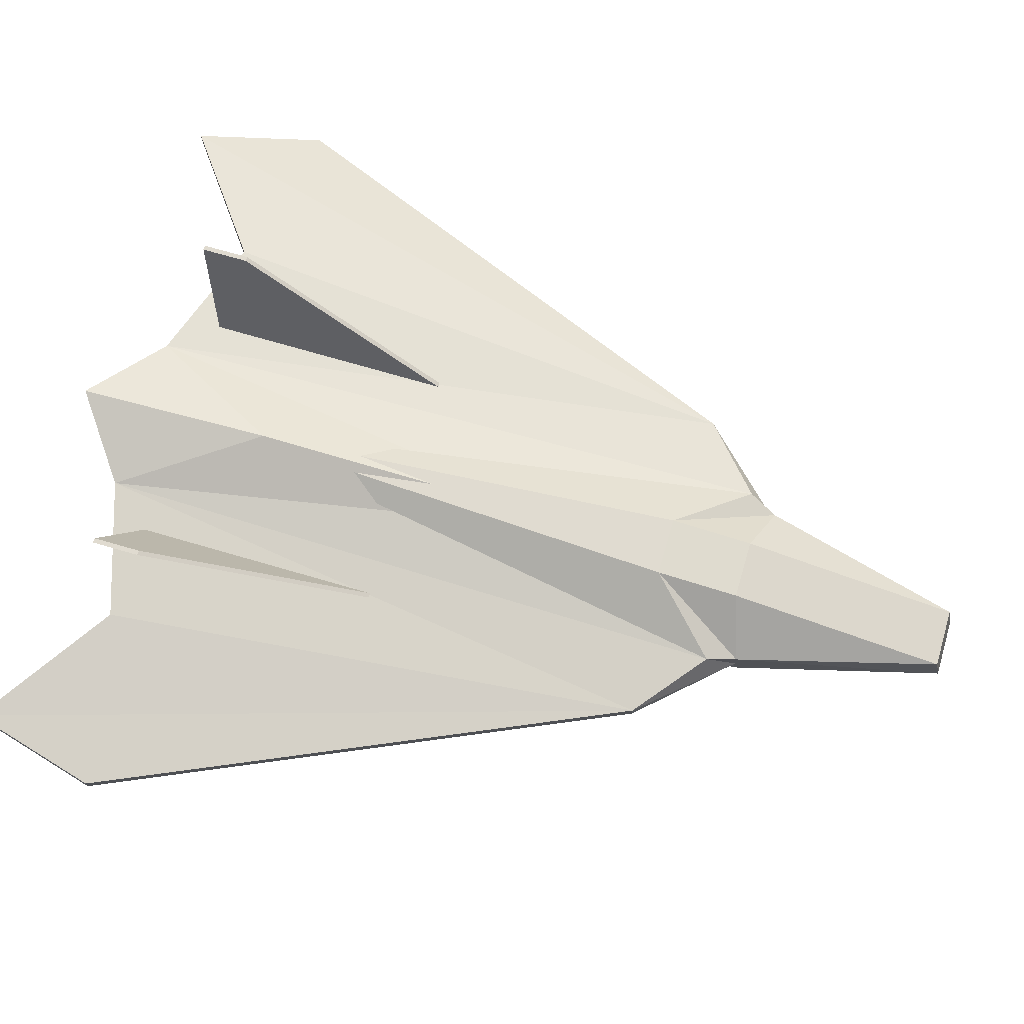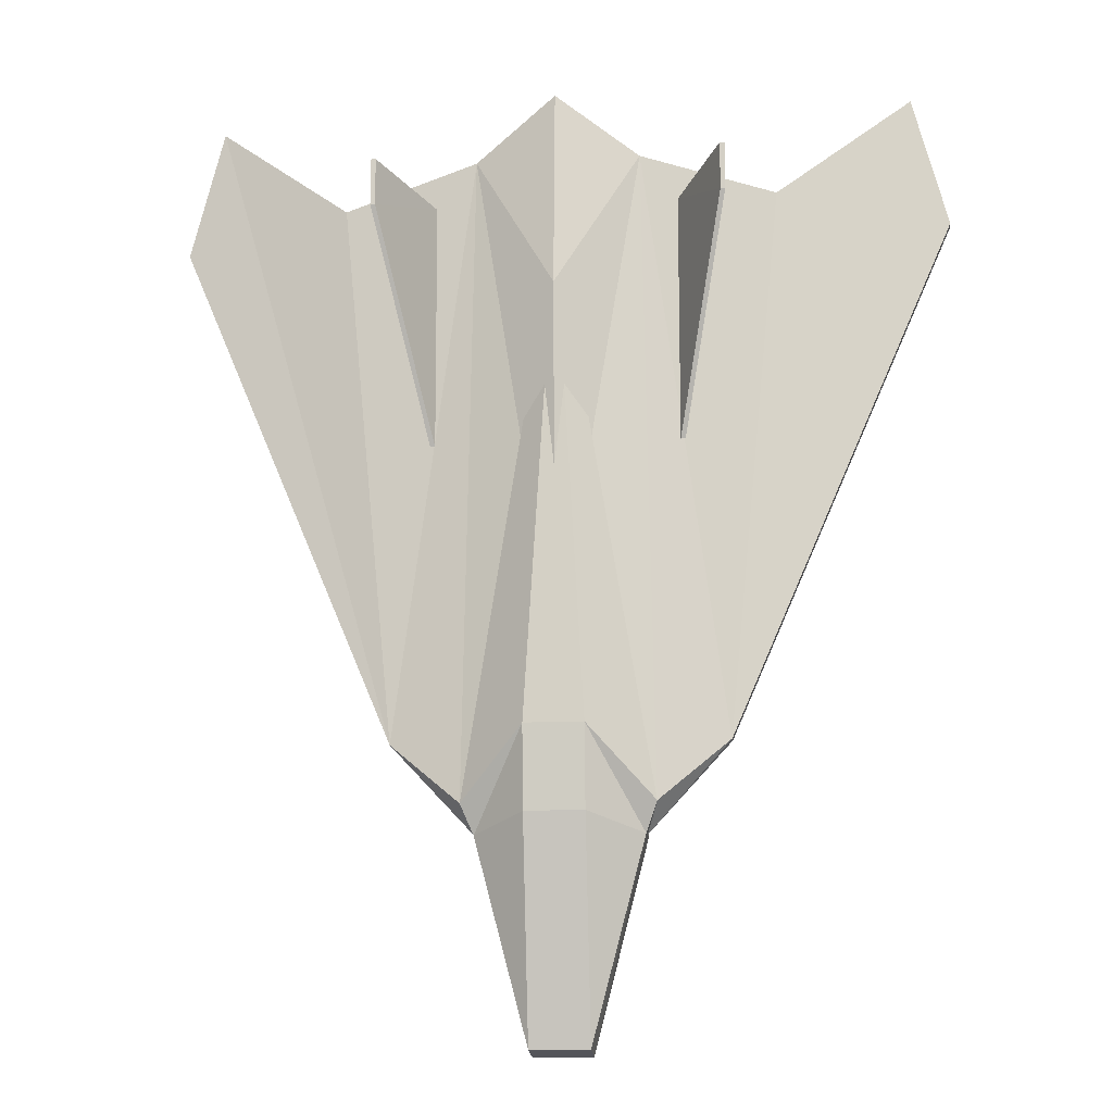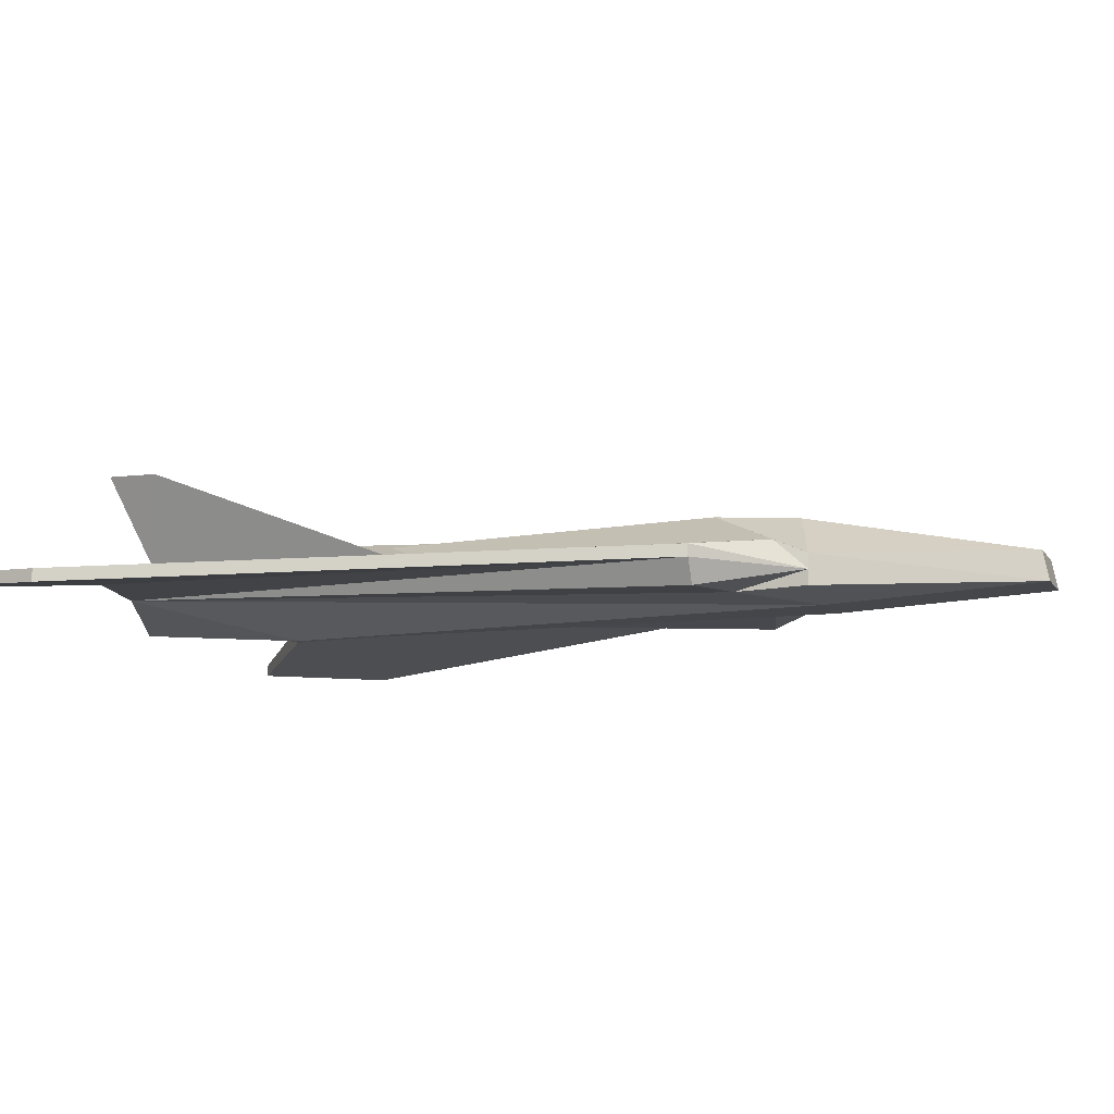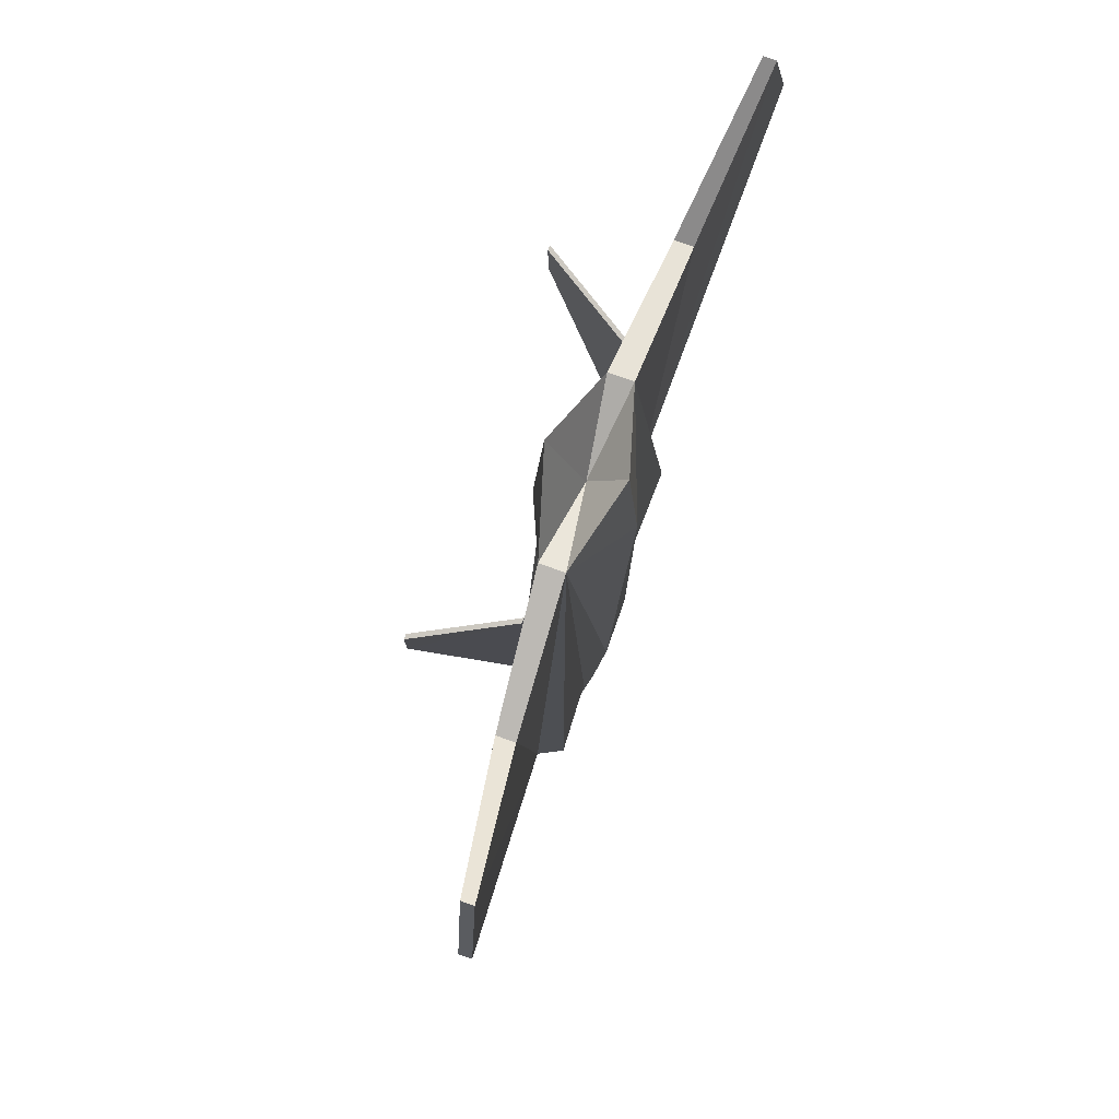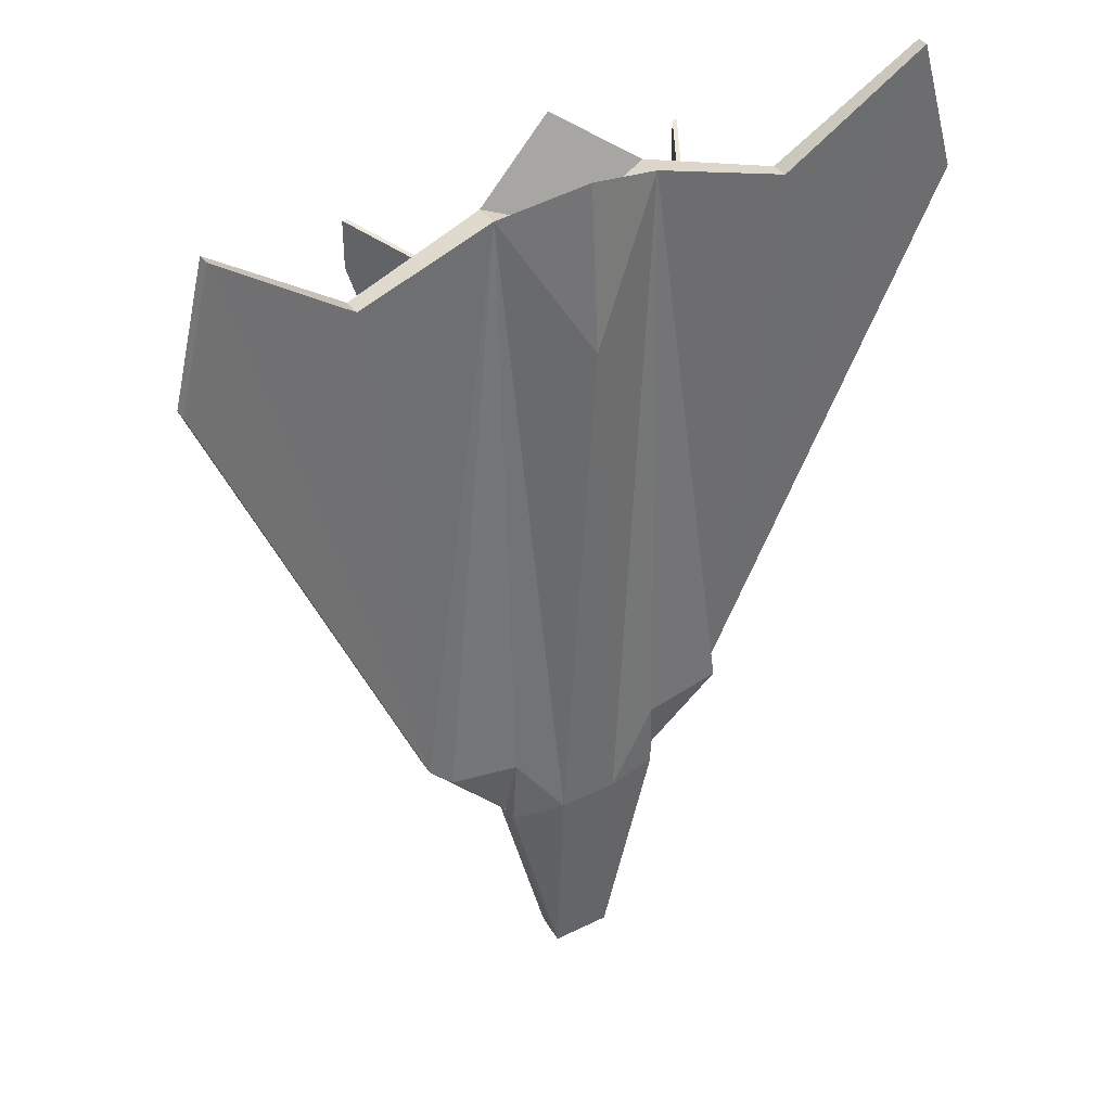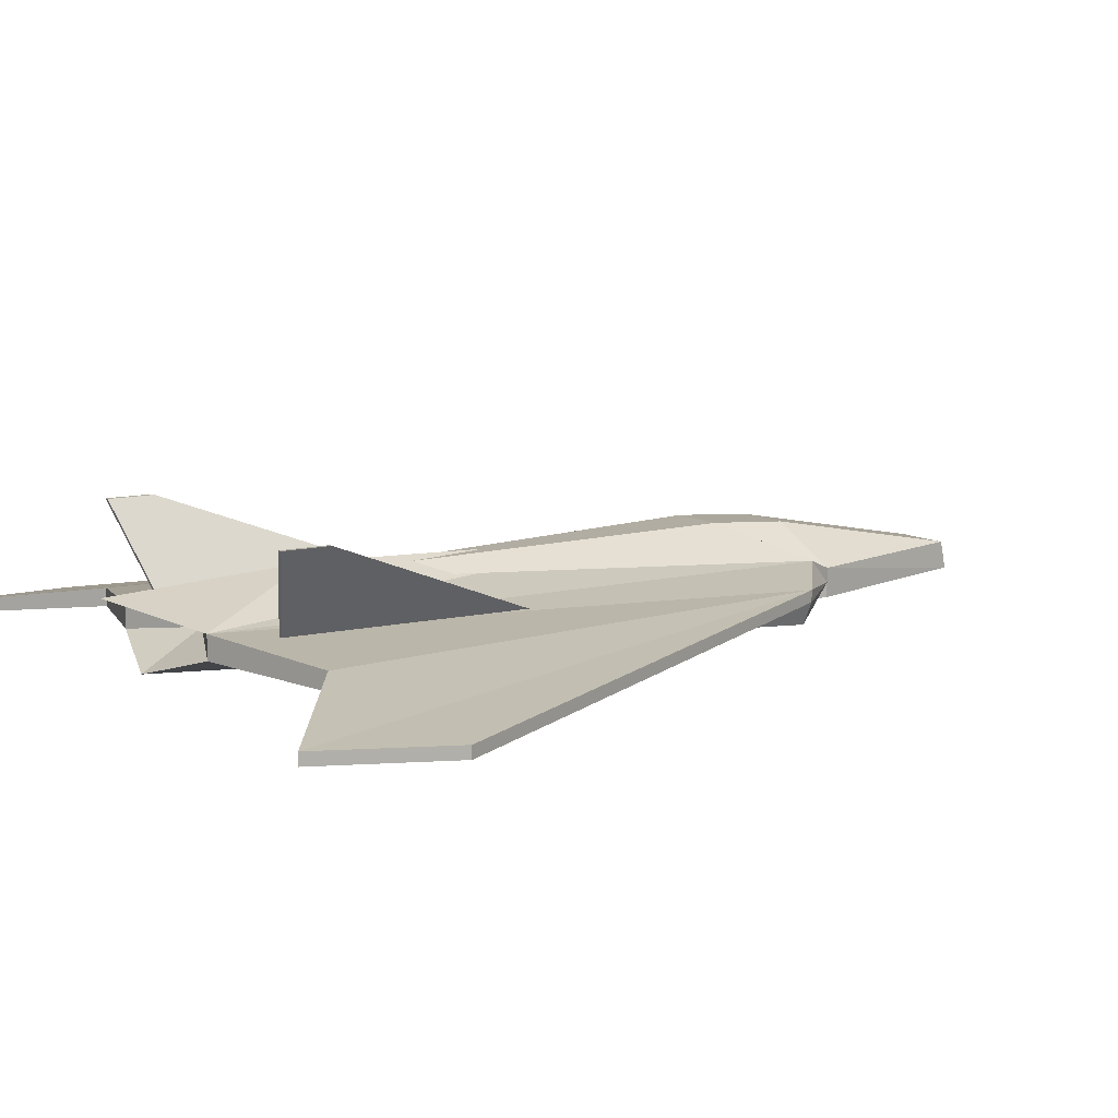
<metadata>
{"format":"obj","ext":"obj","renderer":"f3d","projection":"perspective","resolution":1024,"background":"white","views":[{"elev":70.0,"azim":106.3,"up":"+Y"},{"elev":-13.2,"azim":-172.8,"up":"+Z"},{"elev":-9.4,"azim":108.7,"up":"+Y"},{"elev":79.2,"azim":-70.5,"up":"+Z"},{"elev":38.0,"azim":-31.9,"up":"+Z"},{"elev":10.0,"azim":56.0,"up":"+Y"}]}
</metadata>
<code>
v 0.4658 0.3727 -9.224
v 1.304 0.3727 -6.056
v 0.4658 -0.07453 -9.317
v 0.4658 -0.2609 -6.075
v -0.4658 -0.2609 -6.075
v -0.4658 -0.07453 -9.317
v 1.304 -0.09317 -6.056
v 0.4658 1.025 -5.776
v 1.304 0.1398 -6.056
v -0.4658 1.025 -5.776
v -0.4658 1.118 -4.472
v 0.4658 1.118 -4.472
v -0.4658 0.3727 -9.224
v 2.609 0.1863 -4.658
v 2.609 0.3727 -4.658
v 1.491 0.559 -5.59
v 1.264 -0.1332 -4.95
v 0 0.9317 3.354
v 2.422 -0.1863 -4.658
v 1.304 0.559 4.658
v 2.683 1.845 3.54
v 2.683 1.845 4.286
v 2.758 1.845 4.286
v 2.758 1.845 3.54
v 1.938 0.5404 3.913
v 2.012 0.5404 3.913
v 1.938 0.5031 0
v 2.012 0.5031 0
v 1.304 0.1863 4.658
v 5.59 -0 5.59
v 3.447 0.3727 4.006
v 3.447 0.09317 4.006
v 5.59 -0.1863 5.59
v -5.59 -0 5.59
v -5.59 -0.1863 5.59
v -3.447 0.09317 4.006
v -3.447 0.3727 4.006
v -2.72 1.845 3.54
v -1.975 0.5404 3.913
v -2.72 1.845 4.286
v -1.975 0.5031 0
v -1.901 0.5404 3.913
v -1.901 0.5031 0
v -2.646 1.845 3.54
v -2.646 1.845 4.286
v 0 1.118 2.422
v -1.304 0.559 4.658
v 0 0.9317 5.59
v 0 -0.3727 2.422
v 0 -0.1863 5.031
v -1.304 0.1863 4.658
v 0 0.3727 4.099
v 0 0.9317 -3.354
v -1.304 0.3727 -6.056
v -1.304 -0.09317 -6.056
v -1.304 0.1398 -6.056
v -1.264 -0.1332 -4.95
v 6.149 -0.09317 3.54
v 6.149 -0.2795 3.54
v -6.149 -0.09317 3.54
v -6.149 -0.2795 3.54
v -2.609 0.1863 -4.658
v -2.609 0.3727 -4.658
v -1.491 0.559 -5.59
v -2.422 -0.1863 -4.658
v -2.05 0.1863 -5.404
v 0 -0.1863 -5.59
v 2.05 0.1863 -5.404
v 0 0.3727 4.472
o hull
f 1 2 3
f 4 5 6
f 3 7 4
f 8 2 1
f 2 9 3
f 10 12 8
f 13 8 1
f 6 1 3
f 3 4 6
f 8 12 2
f 14 9 15
f 9 16 15
f 16 9 2
f 17 7 9
f 16 2 12
f 9 7 3
f 18 12 11
f 12 18 16
f 17 9 19
f 20 15 16
f 22 24 21
f 22 26 23
f 21 28 27
f 7 17 4
f 4 17 29
f 30 32 33
f 34 36 37
f 38 39 40
f 41 39 38
f 42 43 44
f 42 44 45
f 41 44 43
f 39 45 40
f 40 44 38
f 31 29 32
f 19 29 17
f 46 47 48
f 49 50 51
f 50 29 52
f 48 47 52
f 48 52 20
f 16 53 20
f 46 48 20
f 46 20 53
f 49 29 50
f 49 5 4
f 4 29 49
f 13 6 54
f 6 5 55
f 10 13 54
f 54 6 56
f 10 54 11
f 6 55 56
f 5 49 51
f 55 5 57
f 5 51 57
f 52 51 50
f 47 51 52
f 20 52 29
f 31 15 20
f 58 33 30
f 14 59 33
f 15 30 58
f 14 58 59
f 14 29 19
f 9 14 19
f 26 24 23
f 26 28 24
f 27 25 21
f 21 25 22
f 15 31 30
f 60 35 34
f 62 35 61
f 63 60 34
f 62 60 63
f 63 34 37
f 14 33 32
f 14 32 29
f 62 36 35
f 47 63 37
f 62 63 56
f 56 63 64
f 64 54 56
f 56 55 57
f 64 11 54
f 11 64 18
f 57 65 56
f 47 64 63
f 37 51 47
f 65 57 51
f 64 47 53
f 46 53 47
f 62 65 51
f 56 65 62
f 62 51 36
f 10 11 12
f 13 10 8
f 6 13 1
f 22 23 24
f 22 25 26
f 21 24 28
f 30 31 32
f 34 35 36
f 41 38 44
f 39 42 45
f 40 45 44
f 31 20 29
f 58 59 33
f 14 15 58
f 60 61 35
f 62 61 60
f 37 36 51
o hardpoints.primary
p 66
p 68
o hardpoints.secondary
p 67
o thruster
p 69

</code>
